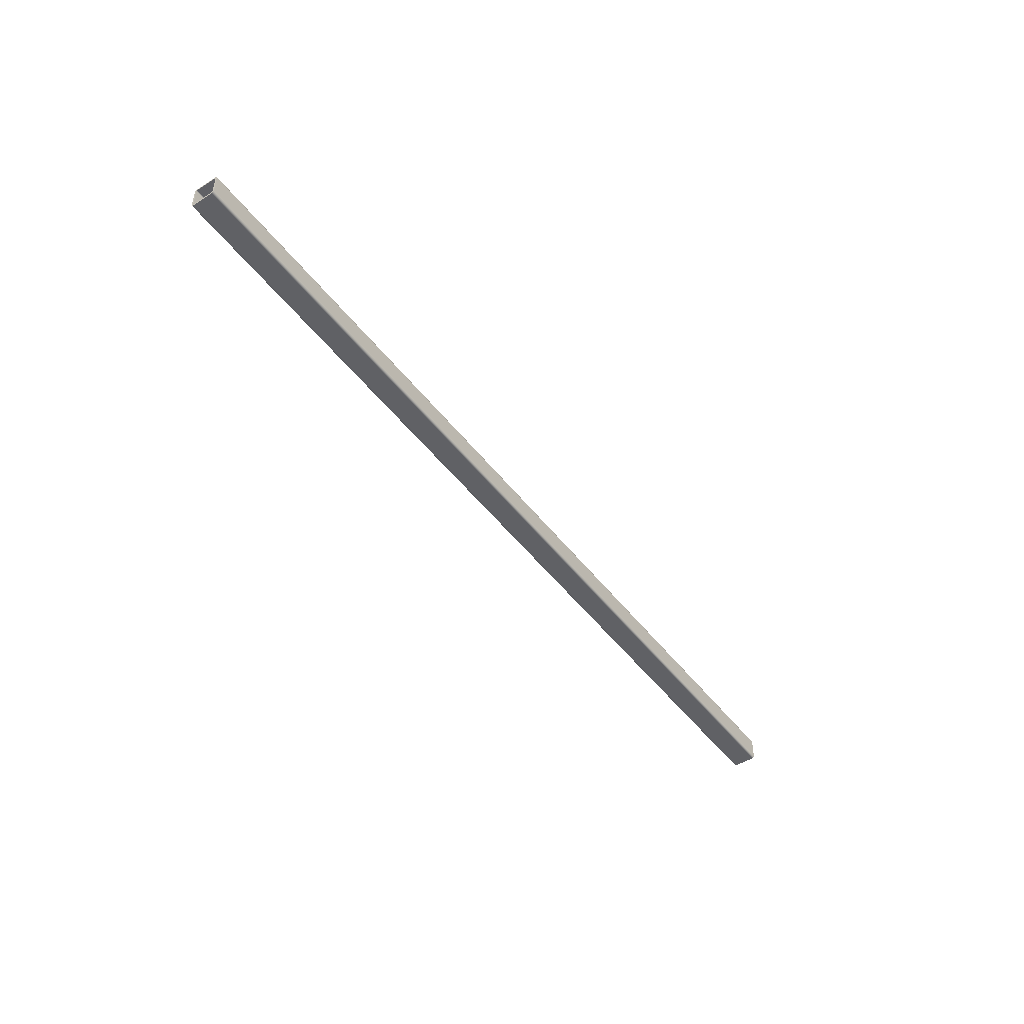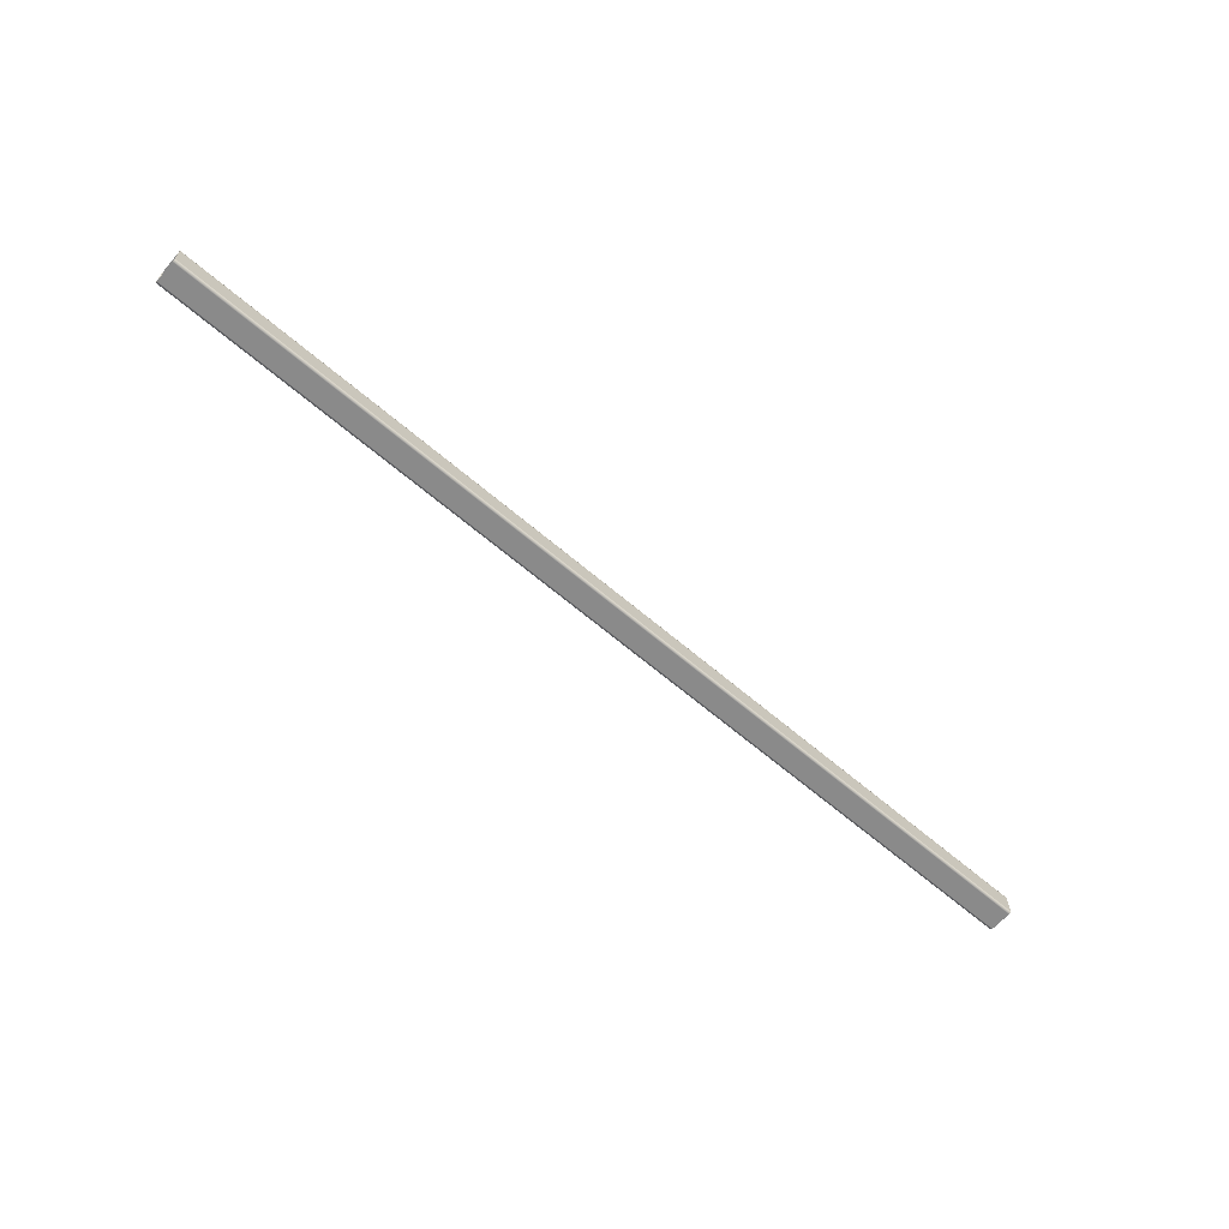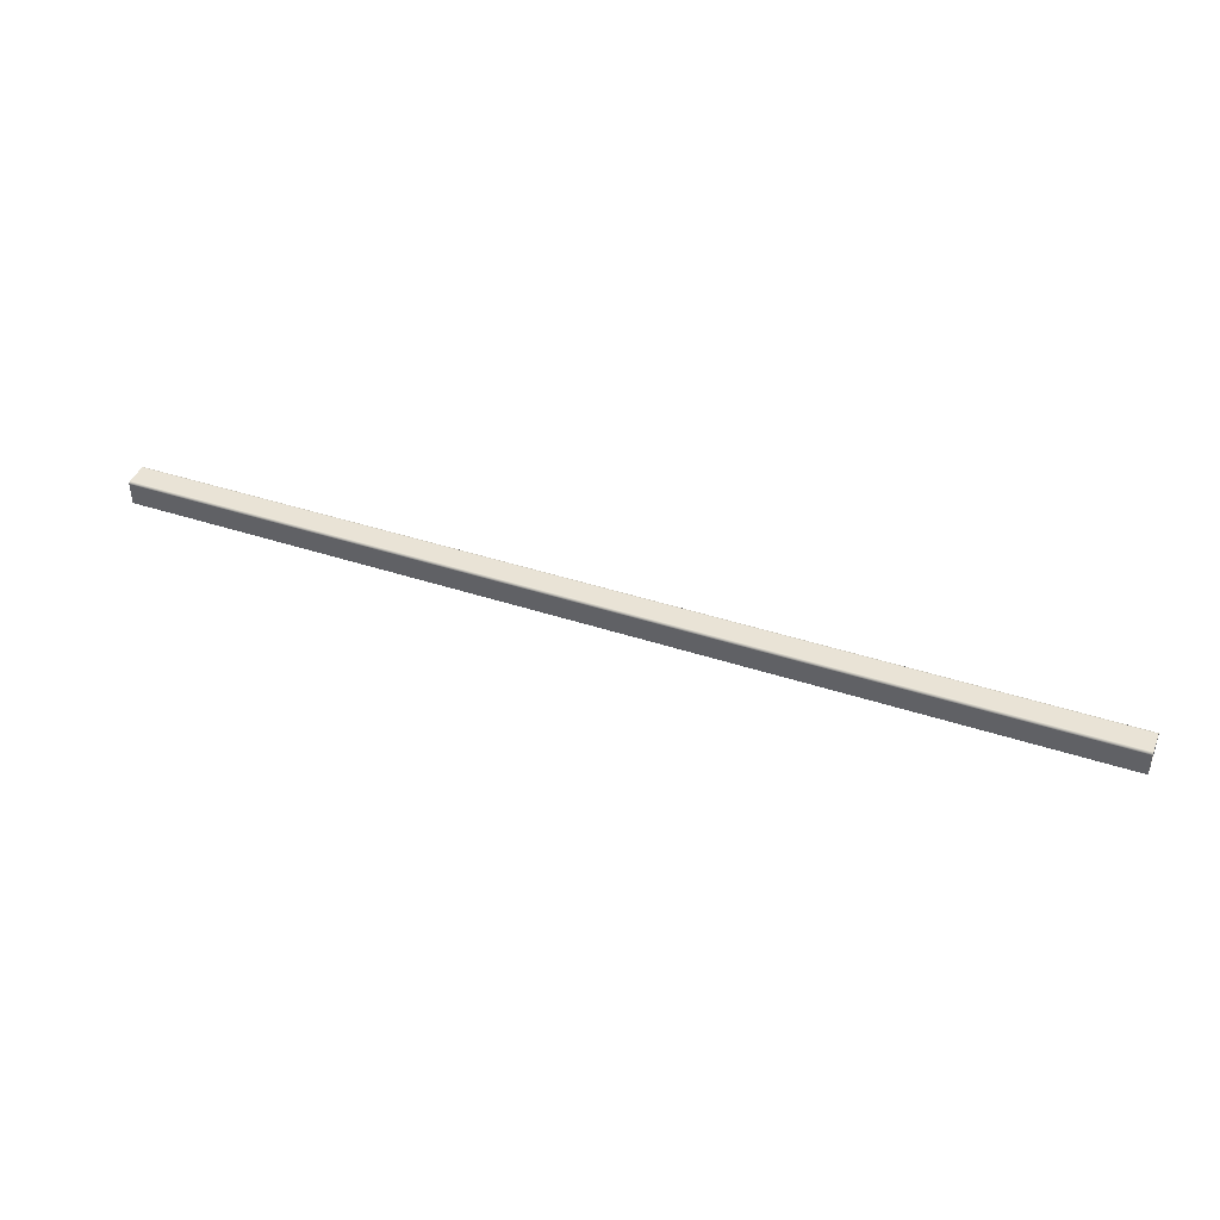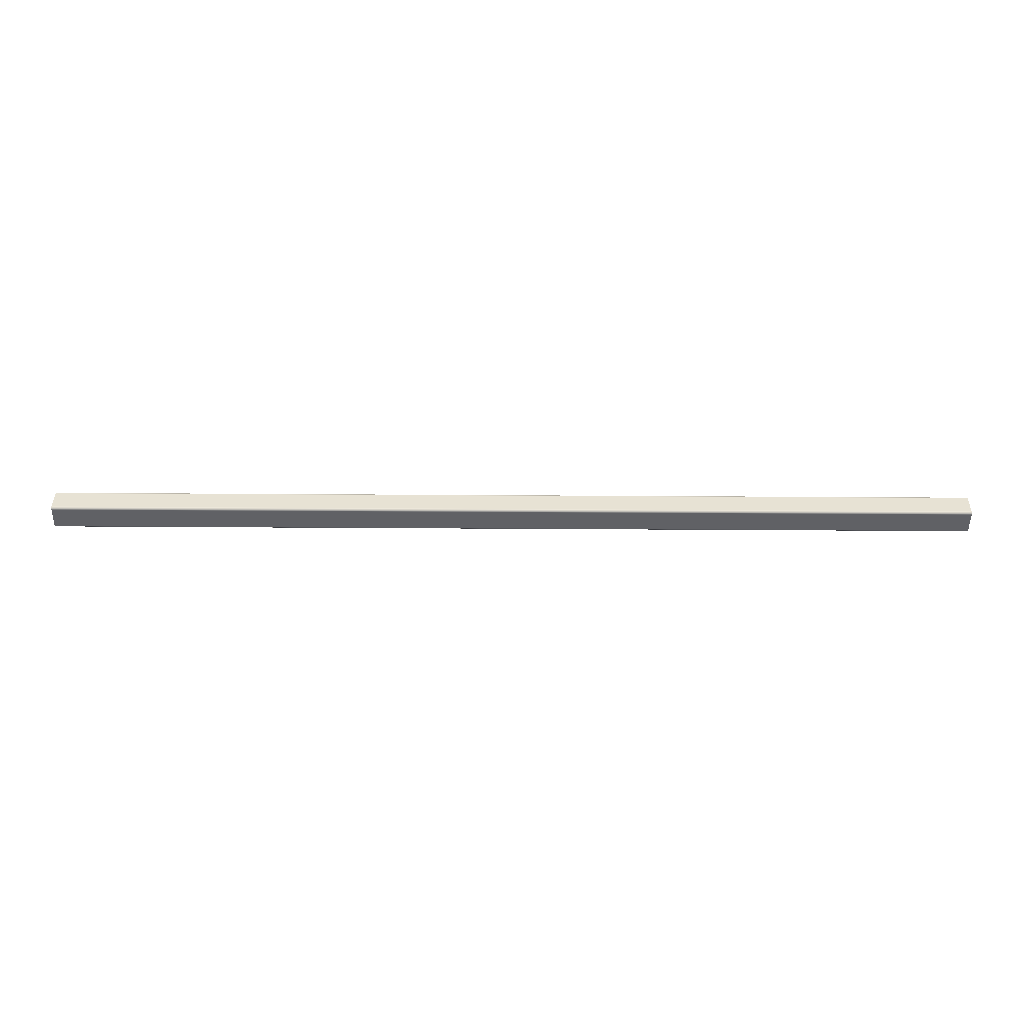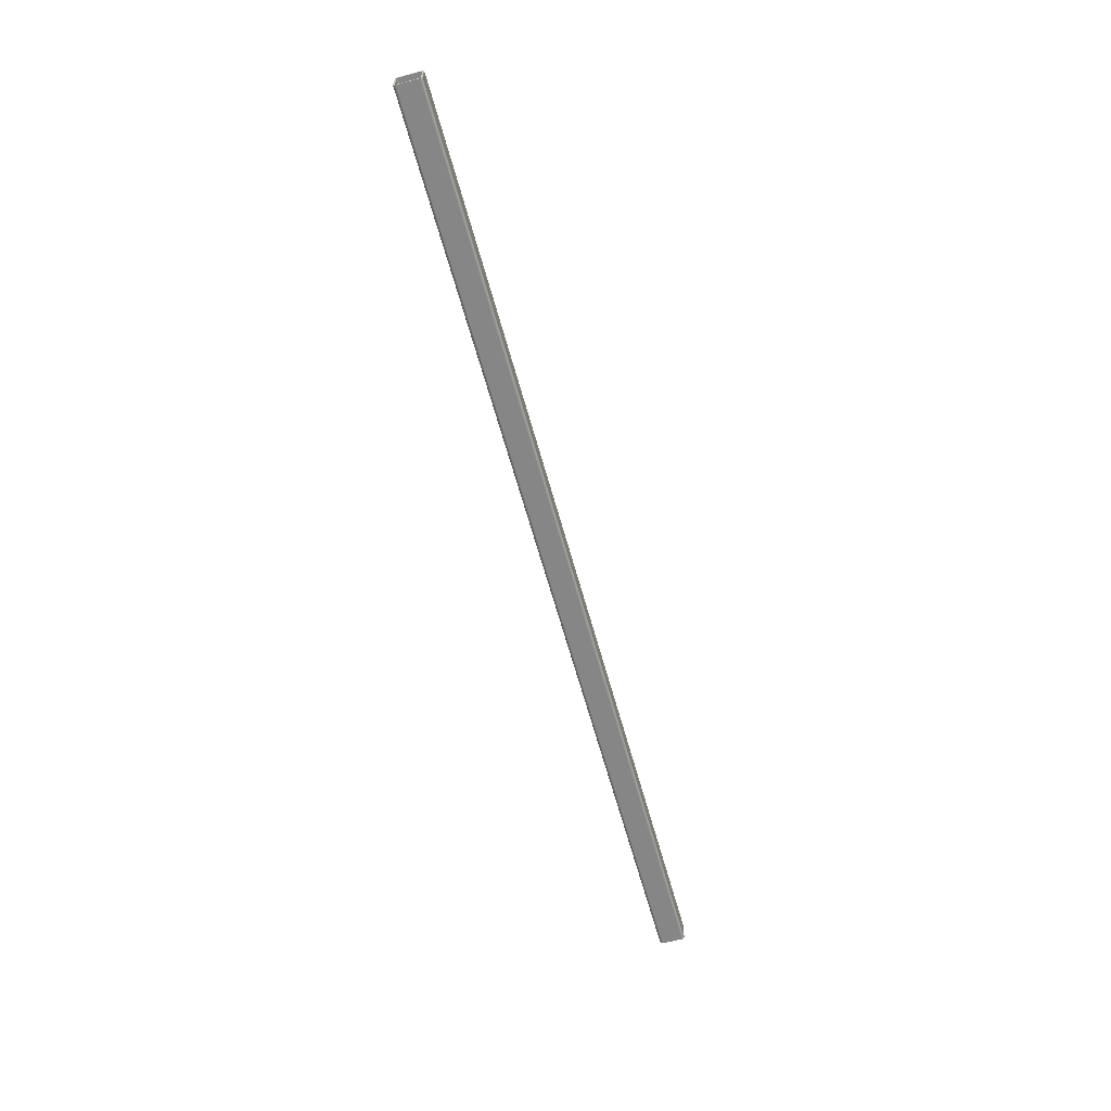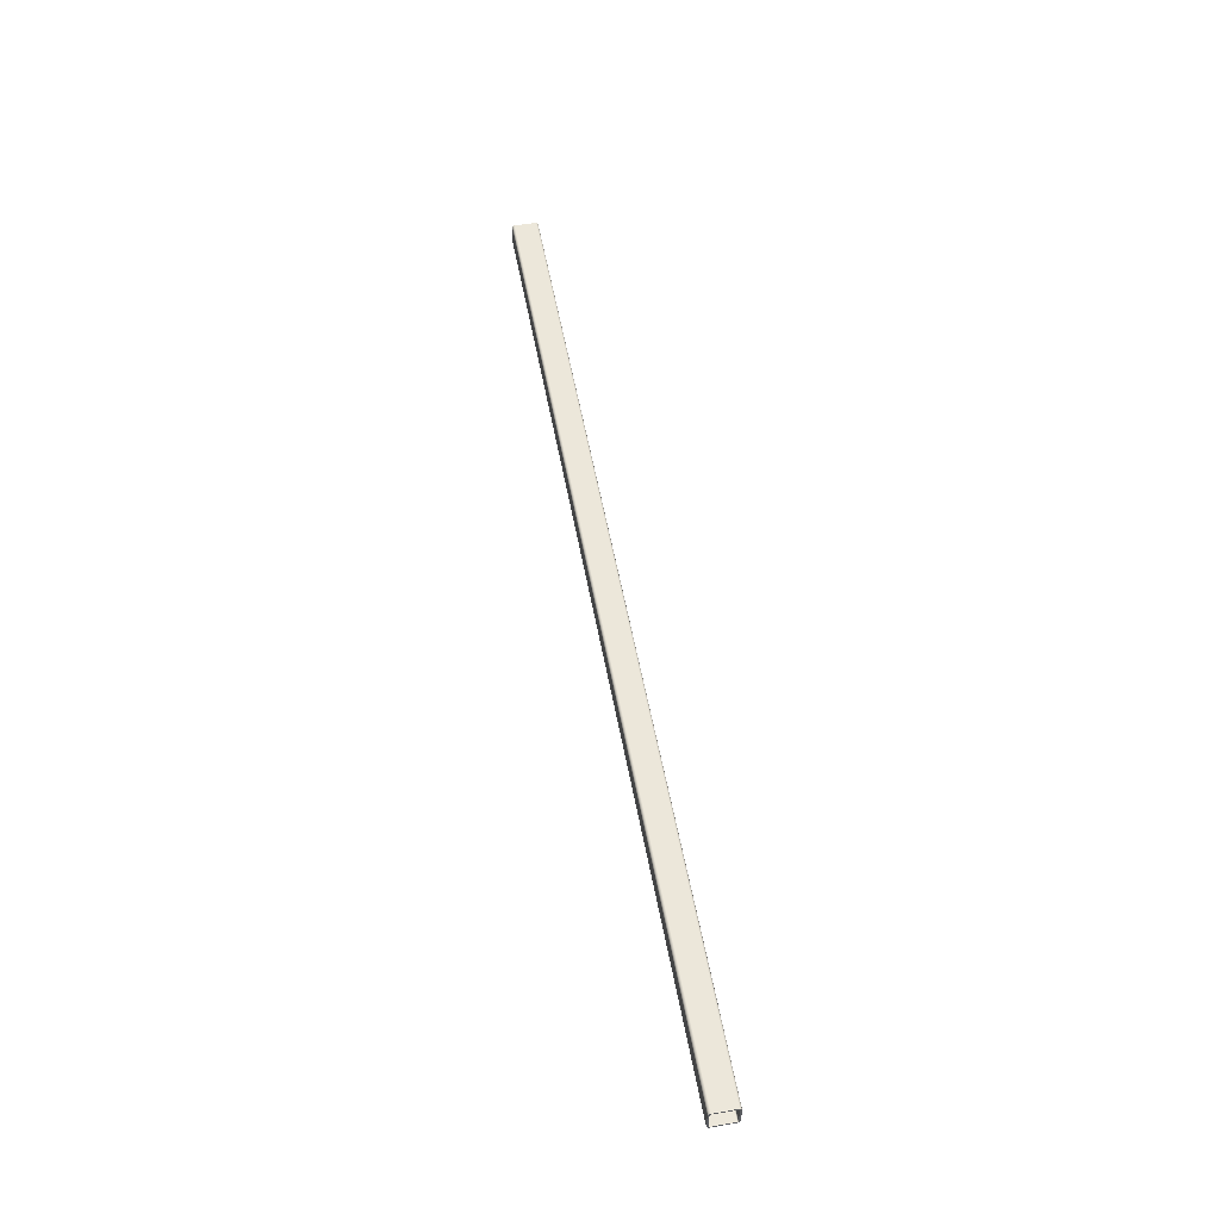
<metadata>
{"format":"obj","ext":"obj","renderer":"f3d","projection":"perspective","resolution":1024,"background":"white","views":[{"elev":-47.8,"azim":125.4,"up":"+Z"},{"elev":-63.6,"azim":139.0,"up":"+Y"},{"elev":42.0,"azim":21.6,"up":"+Y"},{"elev":-50.2,"azim":-0.4,"up":"+Z"},{"elev":-62.1,"azim":-74.8,"up":"+Z"},{"elev":54.0,"azim":-100.3,"up":"+Z"}]}
</metadata>
<code>
v 0 0.254 2.381
v 0 2.286 2.381
v 91.44 2.286 2.381
v 91.44 0.254 2.381
v 0 0.1587 2.286
v 0 0.1715 2.334
v 0 0.2064 2.368
v 0 0.254 2.381
v 91.44 0.254 2.381
v 91.44 0.2064 2.368
v 91.44 0.1715 2.334
v 91.44 0.1587 2.286
v 0 0.1587 0.254
v 0 0.1587 2.286
v 91.44 0.1587 2.286
v 91.44 0.1587 0.254
v 0 0.254 0.1587
v 0 0.2064 0.1715
v 0 0.1715 0.2064
v 0 0.1587 0.254
v 91.44 0.1587 0.254
v 91.44 0.1715 0.2064
v 91.44 0.2064 0.1715
v 91.44 0.254 0.1587
v 0 2.286 0.1587
v 0 0.254 0.1587
v 91.44 0.254 0.1587
v 91.44 2.286 0.1587
v 0 2.381 0.254
v 0 2.368 0.2064
v 0 2.334 0.1715
v 0 2.286 0.1587
v 91.44 2.286 0.1587
v 91.44 2.334 0.1715
v 91.44 2.368 0.2064
v 91.44 2.381 0.254
v 0 2.381 2.286
v 0 2.381 0.254
v 91.44 2.381 0.254
v 91.44 2.381 2.286
v 0 2.286 2.381
v 0 2.334 2.368
v 0 2.368 2.334
v 0 2.381 2.286
v 91.44 2.381 2.286
v 91.44 2.368 2.334
v 91.44 2.334 2.368
v 91.44 2.286 2.381
v 0 0.254 2.22e-16
v 0 2.286 0
v 91.44 2.286 0
v 91.44 0.254 4.441e-16
v 0 0 0.254
v 0 0.03403 0.127
v 0 0.127 0.03403
v 0 0.254 2.22e-16
v 91.44 0.254 4.441e-16
v 91.44 0.127 0.03403
v 91.44 0.03403 0.127
v 91.44 0 0.254
v 0 0 2.286
v 0 0 0.254
v 91.44 0 0.254
v 91.44 0 2.286
v 0 0.254 2.54
v 0 0.127 2.506
v 0 0.03403 2.413
v 0 0 2.286
v 91.44 0 2.286
v 91.44 0.03403 2.413
v 91.44 0.127 2.506
v 91.44 0.254 2.54
v 0 2.286 2.54
v 0 0.254 2.54
v 91.44 0.254 2.54
v 91.44 2.286 2.54
v 0 2.54 2.286
v 0 2.506 2.413
v 0 2.413 2.506
v 0 2.286 2.54
v 91.44 2.286 2.54
v 91.44 2.413 2.506
v 91.44 2.506 2.413
v 91.44 2.54 2.286
v 0 2.54 0.254
v 0 2.54 2.286
v 91.44 2.54 2.286
v 91.44 2.54 0.254
v 0 2.286 0
v 0 2.413 0.03403
v 0 2.506 0.127
v 0 2.54 0.254
v 91.44 2.54 0.254
v 91.44 2.506 0.127
v 91.44 2.413 0.03403
v 91.44 2.286 0
v 91.44 2.286 2.381
v 91.44 2.334 2.368
v 91.44 2.368 2.334
v 91.44 2.381 2.286
v 91.44 2.381 0.254
v 91.44 2.368 0.2064
v 91.44 2.334 0.1715
v 91.44 2.286 0.1587
v 91.44 0.254 0.1587
v 91.44 0.2064 0.1715
v 91.44 0.1715 0.2064
v 91.44 0.1587 0.254
v 91.44 0.1587 2.286
v 91.44 0.1715 2.334
v 91.44 0.2064 2.368
v 91.44 0.254 2.381
v 91.44 2.286 0
v 91.44 2.413 0.03403
v 91.44 2.506 0.127
v 91.44 2.54 0.254
v 91.44 2.54 2.286
v 91.44 2.506 2.413
v 91.44 2.413 2.506
v 91.44 2.286 2.54
v 91.44 0.254 2.54
v 91.44 0.127 2.506
v 91.44 0.03403 2.413
v 91.44 0 2.286
v 91.44 0 0.254
v 91.44 0.03403 0.127
v 91.44 0.127 0.03403
v 91.44 0.254 4.441e-16
v 0 2.381 2.286
v 0 2.368 2.334
v 0 2.334 2.368
v 0 2.286 2.381
v 0 0.254 2.381
v 0 0.2064 2.368
v 0 0.1715 2.334
v 0 0.1587 2.286
v 0 0.1587 0.254
v 0 0.1715 0.2064
v 0 0.2064 0.1715
v 0 0.254 0.1587
v 0 2.286 0.1587
v 0 2.334 0.1715
v 0 2.368 0.2064
v 0 2.381 0.254
v 0 2.54 0.254
v 0 2.506 0.127
v 0 2.413 0.03403
v 0 2.286 0
v 0 0.254 2.22e-16
v 0 0.127 0.03403
v 0 0.03403 0.127
v 0 0 0.254
v 0 0 2.286
v 0 0.03403 2.413
v 0 0.127 2.506
v 0 0.254 2.54
v 0 2.286 2.54
v 0 2.413 2.506
v 0 2.506 2.413
v 0 2.54 2.286
g 15df9d64-e369-11ea-be75-54bf646e7e1f
f 1 2 4
f 4 2 3
g 15e3e318-e369-11ea-bcec-54bf646e7e1f
f 12 5 11
f 11 5 6
f 11 6 10
f 10 6 7
f 10 7 9
f 9 7 8
g 15e7dac2-e369-11ea-9b3a-54bf646e7e1f
f 13 14 16
f 16 14 15
g 15ebf98a-e369-11ea-884e-54bf646e7e1f
f 24 17 23
f 23 17 18
f 23 18 22
f 22 18 19
f 22 19 21
f 21 19 20
g 15efca3e-e369-11ea-905f-54bf646e7e1f
f 25 26 28
f 28 26 27
g 15f41068-e369-11ea-9d65-54bf646e7e1f
f 36 29 35
f 35 29 30
f 35 30 34
f 34 30 31
f 34 31 33
f 33 31 32
g 15f80852-e369-11ea-8cfa-54bf646e7e1f
f 37 38 40
f 40 38 39
g 15fc26a4-e369-11ea-9e06-54bf646e7e1f
f 48 41 47
f 47 41 42
f 47 42 46
f 46 42 43
f 46 43 45
f 45 43 44
g 16001e46-e369-11ea-a483-54bf646e7e1f
f 49 50 52
f 52 50 51
g 1604167a-e369-11ea-a3a6-54bf646e7e1f
f 60 53 59
f 59 53 54
f 59 54 55
f 56 57 55
f 55 57 58
f 55 58 59
g 160836c0-e369-11ea-b395-54bf646e7e1f
f 61 62 64
f 64 62 63
g 161c0b64-e369-11ea-95df-54bf646e7e1f
f 72 65 71
f 71 65 66
f 71 66 67
f 68 69 67
f 67 69 70
f 67 70 71
g 16205142-e369-11ea-a28c-54bf646e7e1f
f 73 74 76
f 76 74 75
g 16246ff6-e369-11ea-8c0b-54bf646e7e1f
f 84 77 83
f 83 77 78
f 83 78 79
f 80 81 79
f 79 81 82
f 79 82 83
g 162867ae-e369-11ea-8512-54bf646e7e1f
f 85 86 88
f 88 86 87
g 162c8678-e369-11ea-ad9e-54bf646e7e1f
f 96 89 95
f 95 89 90
f 95 90 91
f 92 93 91
f 91 93 94
f 91 94 95
g 16305728-e369-11ea-bcaa-54bf646e7e1f
f 112 97 120
f 120 97 98
f 120 98 119
f 119 98 99
f 119 99 118
f 118 99 100
f 118 100 117
f 117 100 101
f 117 101 116
f 116 101 115
f 115 101 102
f 115 102 114
f 114 102 103
f 114 103 113
f 113 103 104
f 113 104 128
f 128 104 105
f 128 105 127
f 127 105 106
f 127 106 107
f 127 107 126
f 126 107 108
f 126 108 125
f 125 108 109
f 125 109 124
f 124 109 123
f 123 109 110
f 123 110 122
f 122 110 111
f 122 111 121
f 121 111 112
f 121 112 120
g 163475e8-e369-11ea-af0e-54bf646e7e1f
f 130 159 129
f 129 159 160
f 129 160 145
f 159 130 158
f 158 130 131
f 158 131 157
f 157 131 132
f 157 132 156
f 156 132 133
f 156 133 155
f 155 133 134
f 155 134 135
f 155 135 154
f 154 135 136
f 154 136 153
f 153 136 137
f 153 137 152
f 152 137 151
f 151 137 138
f 151 138 150
f 150 138 139
f 150 139 149
f 149 139 140
f 149 140 148
f 148 140 141
f 148 141 142
f 148 142 147
f 147 142 143
f 147 143 146
f 146 143 144
f 146 144 145
f 145 144 129

</code>
